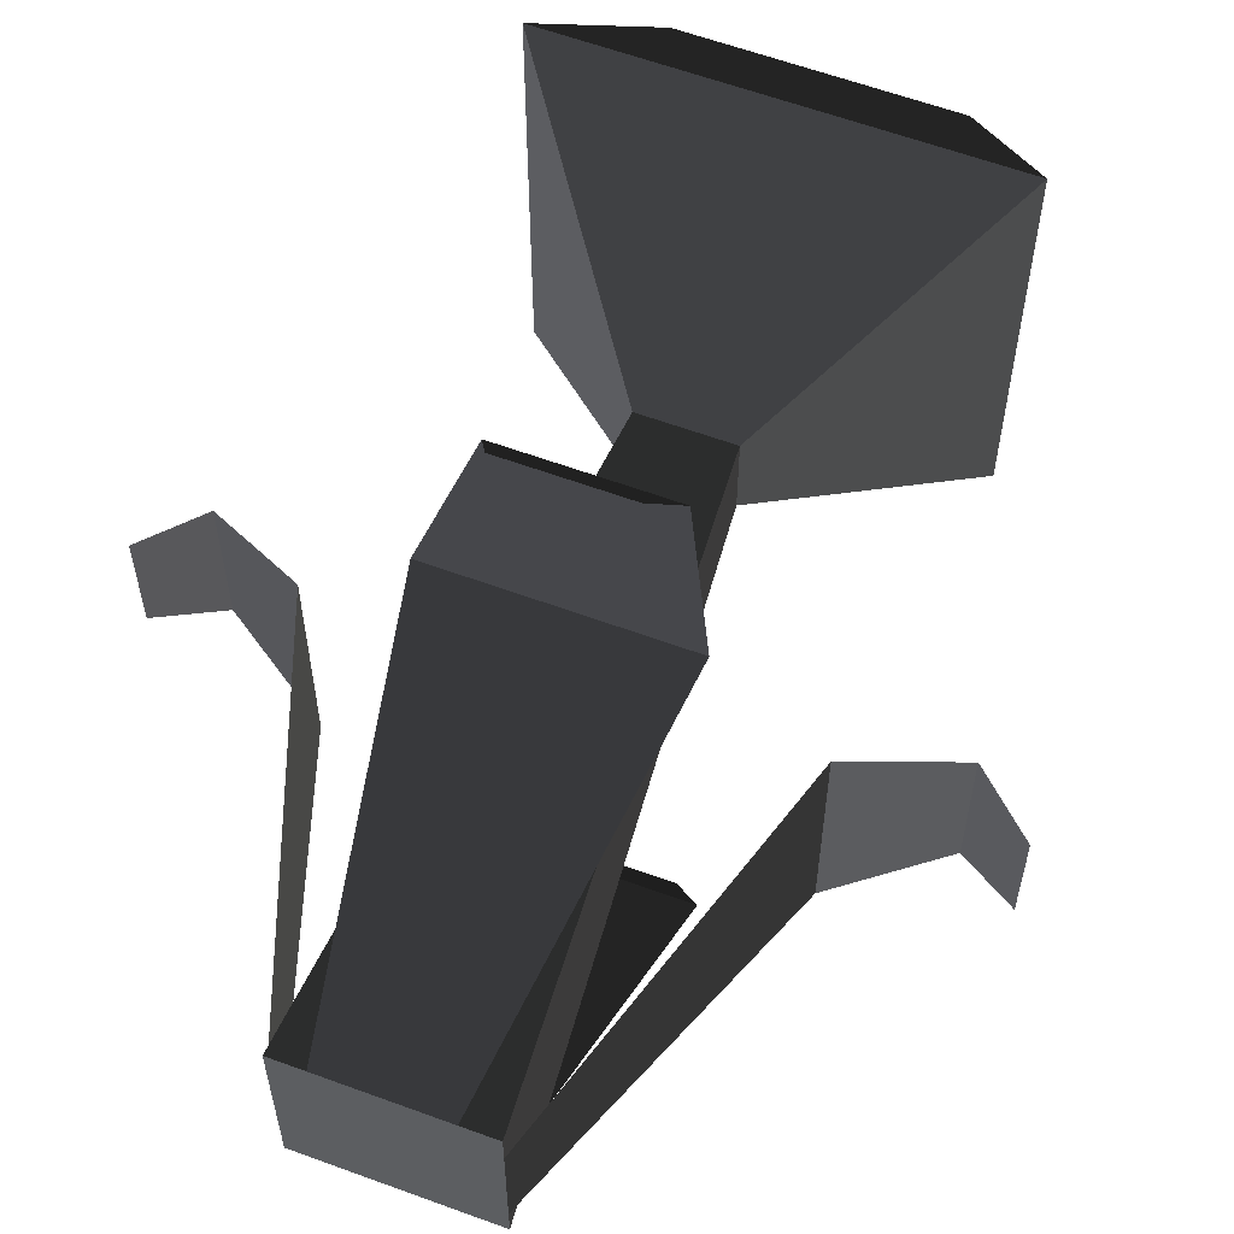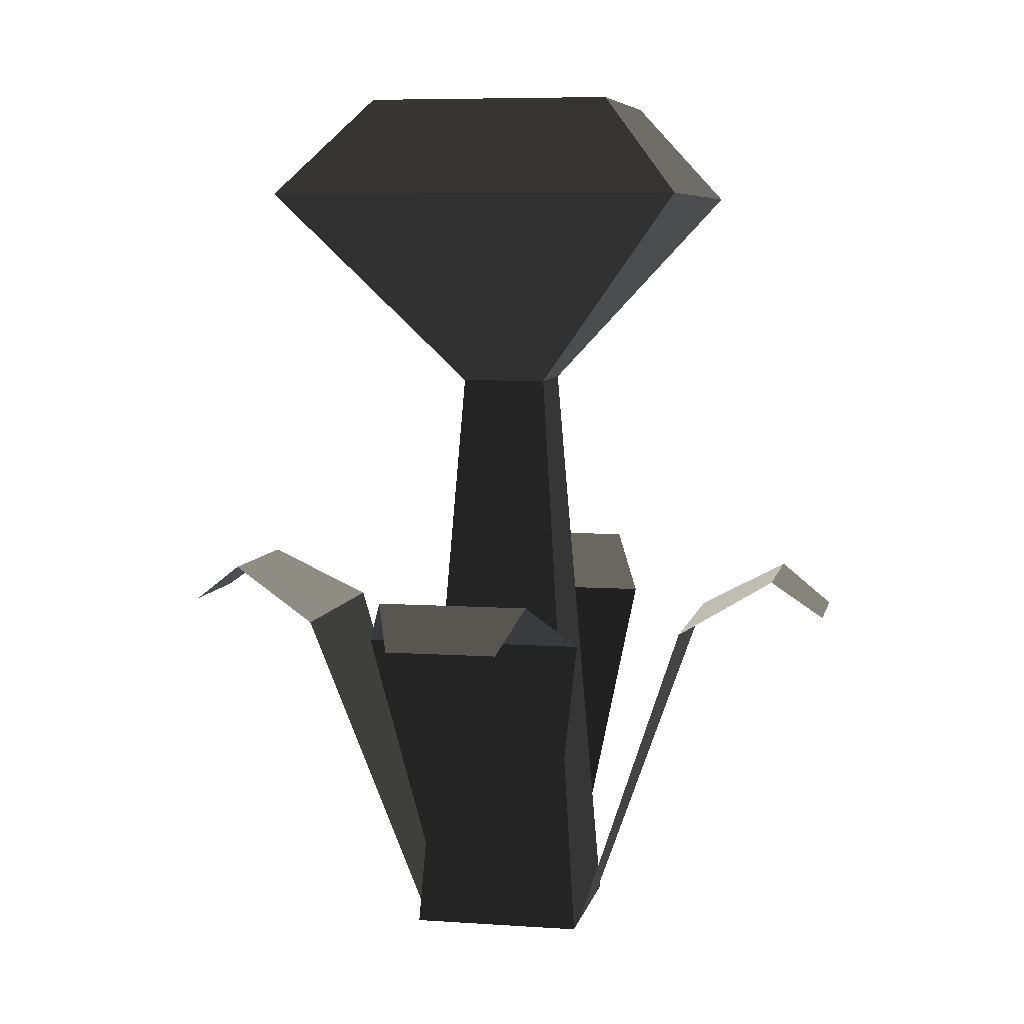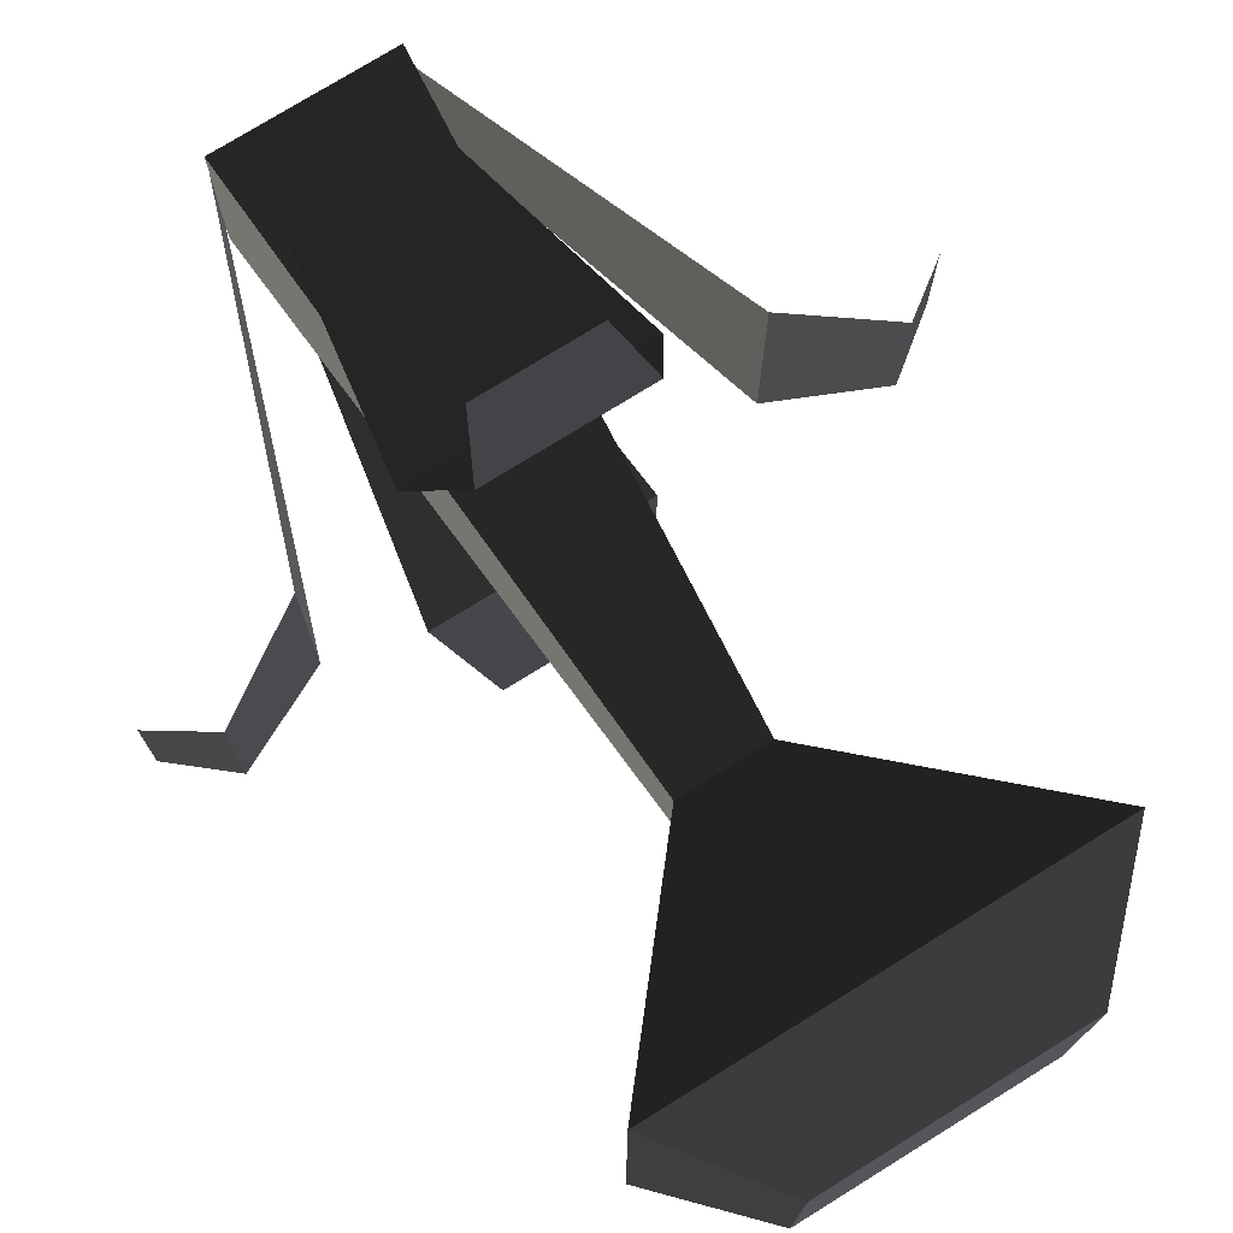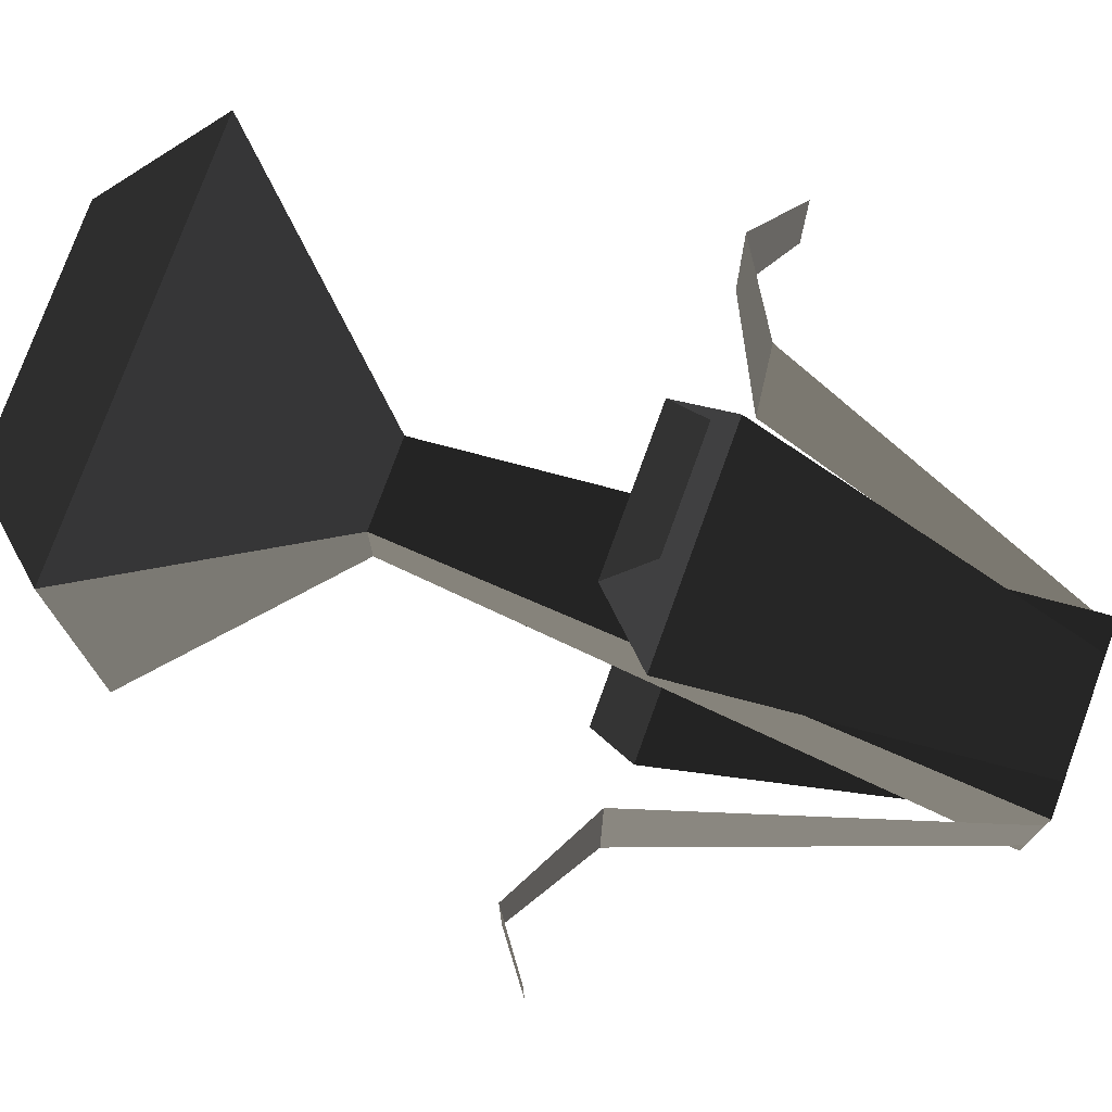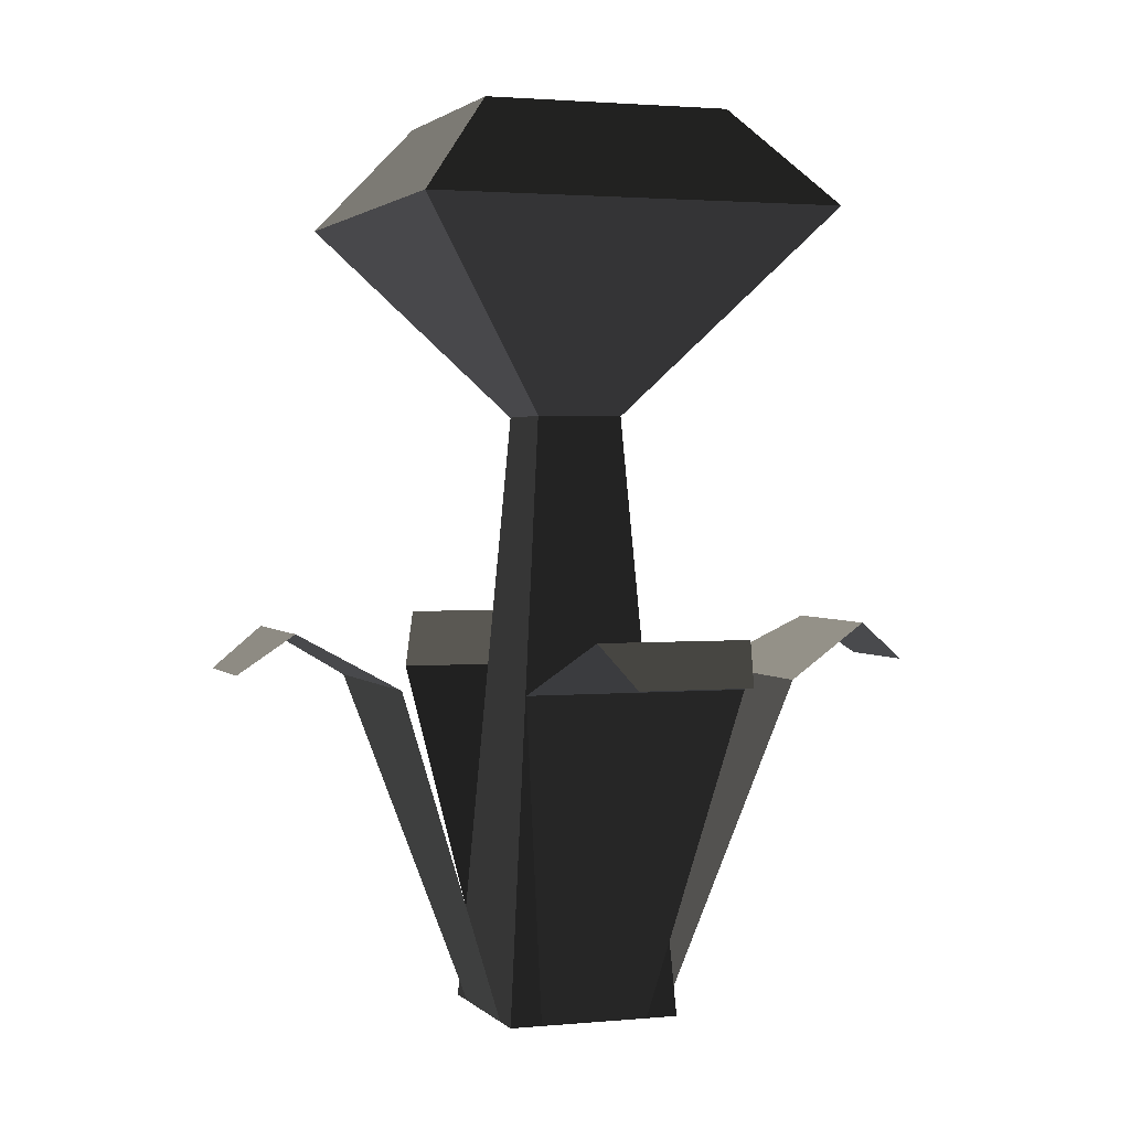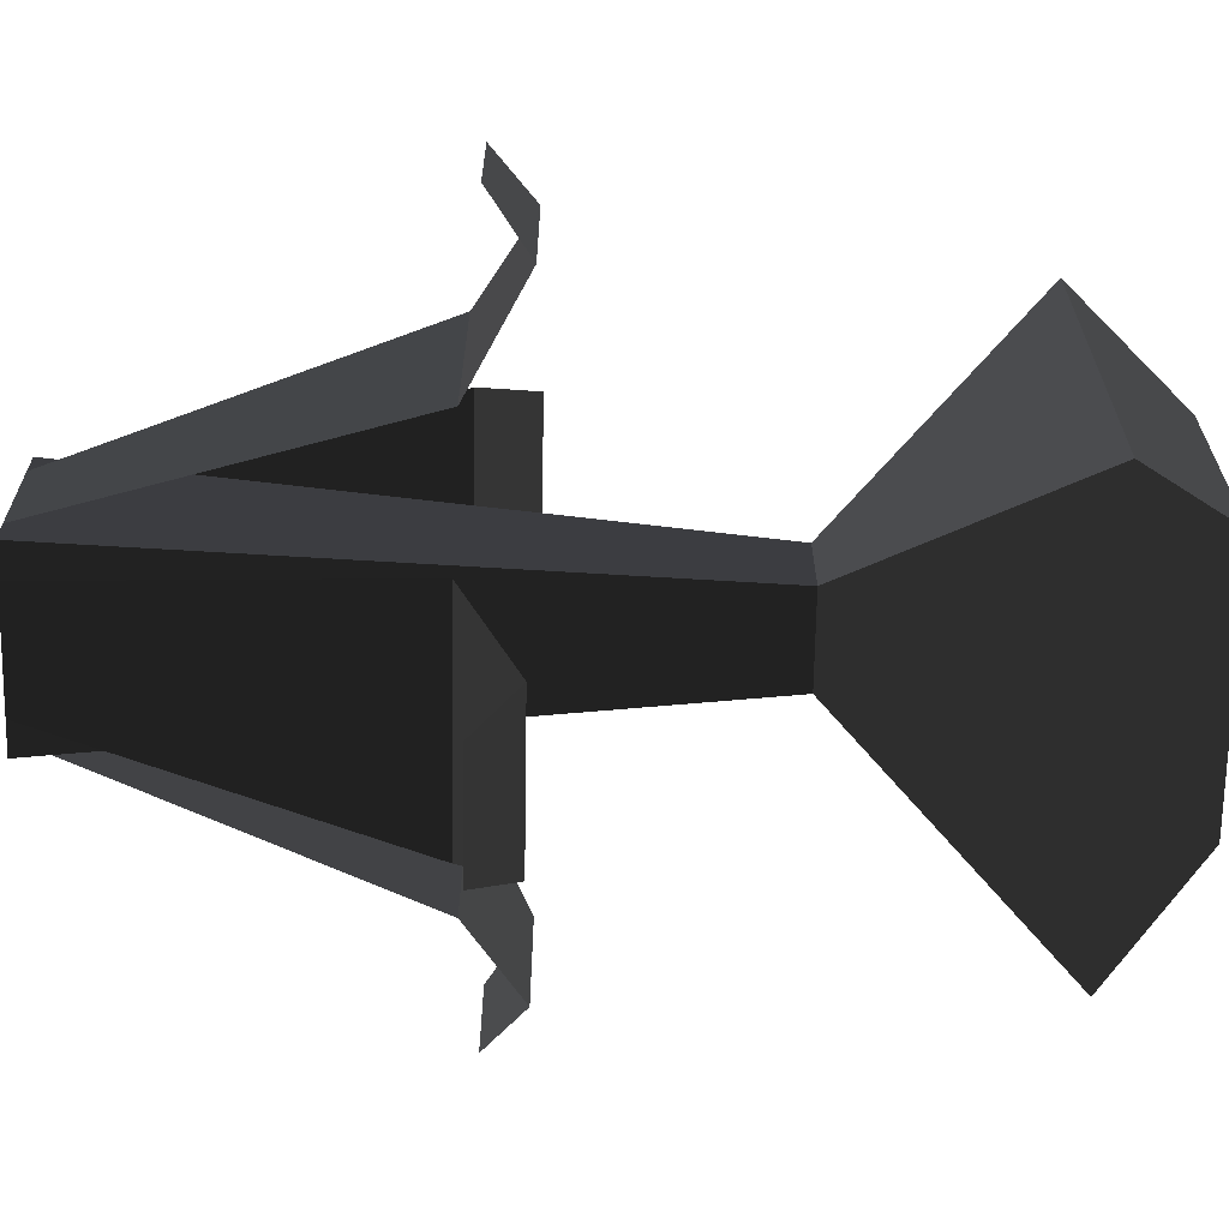
<metadata>
{"format":"obj","ext":"obj","renderer":"f3d","projection":"perspective","resolution":1024,"background":"white","views":[{"elev":60.6,"azim":20.6,"up":"+Z"},{"elev":6.7,"azim":11.6,"up":"+Y"},{"elev":75.7,"azim":148.2,"up":"+Z"},{"elev":76.5,"azim":-70.0,"up":"+Z"},{"elev":1.9,"azim":160.5,"up":"+Y"},{"elev":-67.3,"azim":89.0,"up":"+Z"}]}
</metadata>
<code>
g flower_red2
v 0.2135 0 0.2135
v 0.1067 1.464 0.1067
v 0.2135 0 0.1345
v 0.2135 0 -0.1345
v 0.1067 1.464 -0.1067
v 0.2135 0 -0.2135
v -0.2135 0 -0.2135
v -0.1345 0 -0.2135
v -0.1067 1.464 -0.1067
v 0.1345 0 -0.2135
v -0.2135 0 0.2135
v -0.2135 0 0.1345
v -0.1067 1.464 0.1067
v -0.2135 0 -0.1345
v 0.1345 0 0.2135
v -0.1345 0 0.2135
v 0.4964 0.8195 -0.269
v 0.7273 0.951 -0.1829
v 0.4964 0.8195 0.269
v 0.7273 0.951 0.1829
v 0.8571 0.854 -0.1345
v 0.8571 0.854 0.1345
v -0.269 0.8195 0.4964
v 0.269 0.8195 0.4964
v -0.1829 0.951 0.7273
v 0.1829 0.951 0.7273
v -0.1345 0.854 0.8571
v 0.1345 0.854 0.8571
v -0.1829 0.951 -0.7273
v -0.1345 0.854 -0.8571
v 0.1829 0.951 -0.7273
v 0.1345 0.854 -0.8571
v 0.269 0.8195 -0.4964
v -0.269 0.8195 -0.4964
v -0.8571 0.854 0.1345
v -0.8571 0.854 -0.1345
v -0.7273 0.951 0.1829
v -0.7273 0.951 -0.1829
v -0.4964 0.8195 0.269
v -0.4964 0.8195 -0.269
v -0.303 2.196 0.303
v -0.303 2.196 -0.303
v 0.303 2.196 0.303
v 0.303 2.196 -0.303
v -0.5081 1.952 -0.5081
v 0.5081 1.952 -0.5081
v 0.5081 1.952 0.5081
v -0.5081 1.952 0.5081
f 2 1 3
f 3 4 2
f 4 5 2
f 4 6 5
f 8 7 9
f 9 10 8
f 9 6 10
f 9 5 6
f 12 11 13
f 13 14 12
f 13 9 14
f 9 7 14
f 15 1 2
f 2 16 15
f 2 11 16
f 2 13 11
f 4 10 6
f 10 4 1
f 10 1 15
f 8 10 15
f 8 15 16
f 8 16 12
f 8 12 14
f 14 7 8
f 4 3 1
f 11 12 16
f 18 17 19
f 19 20 18
f 18 19 17
f 19 18 20
f 21 18 20
f 20 22 21
f 21 20 18
f 20 21 22
f 3 19 17
f 17 4 3
f 3 17 19
f 17 3 4
f 24 23 25
f 25 26 24
f 24 25 23
f 25 24 26
f 26 25 27
f 27 28 26
f 26 27 25
f 27 26 28
f 15 16 23
f 23 24 15
f 15 23 16
f 23 15 24
f 30 29 31
f 31 32 30
f 30 31 29
f 31 30 32
f 8 10 33
f 33 34 8
f 8 33 10
f 33 8 34
f 29 34 33
f 33 31 29
f 29 33 34
f 33 29 31
f 36 35 37
f 37 38 36
f 36 37 35
f 37 36 38
f 40 39 12
f 12 14 40
f 40 12 39
f 12 40 14
f 38 37 39
f 39 40 38
f 38 39 37
f 39 38 40
f 42 41 43
f 43 44 42
f 46 45 42
f 42 44 46
f 43 47 46
f 46 44 43
f 45 48 41
f 41 42 45
f 48 47 43
f 43 41 48
f 13 48 45
f 45 9 13
f 5 9 45
f 45 46 5
f 13 2 47
f 47 48 13
f 46 47 2
f 2 5 46

</code>
